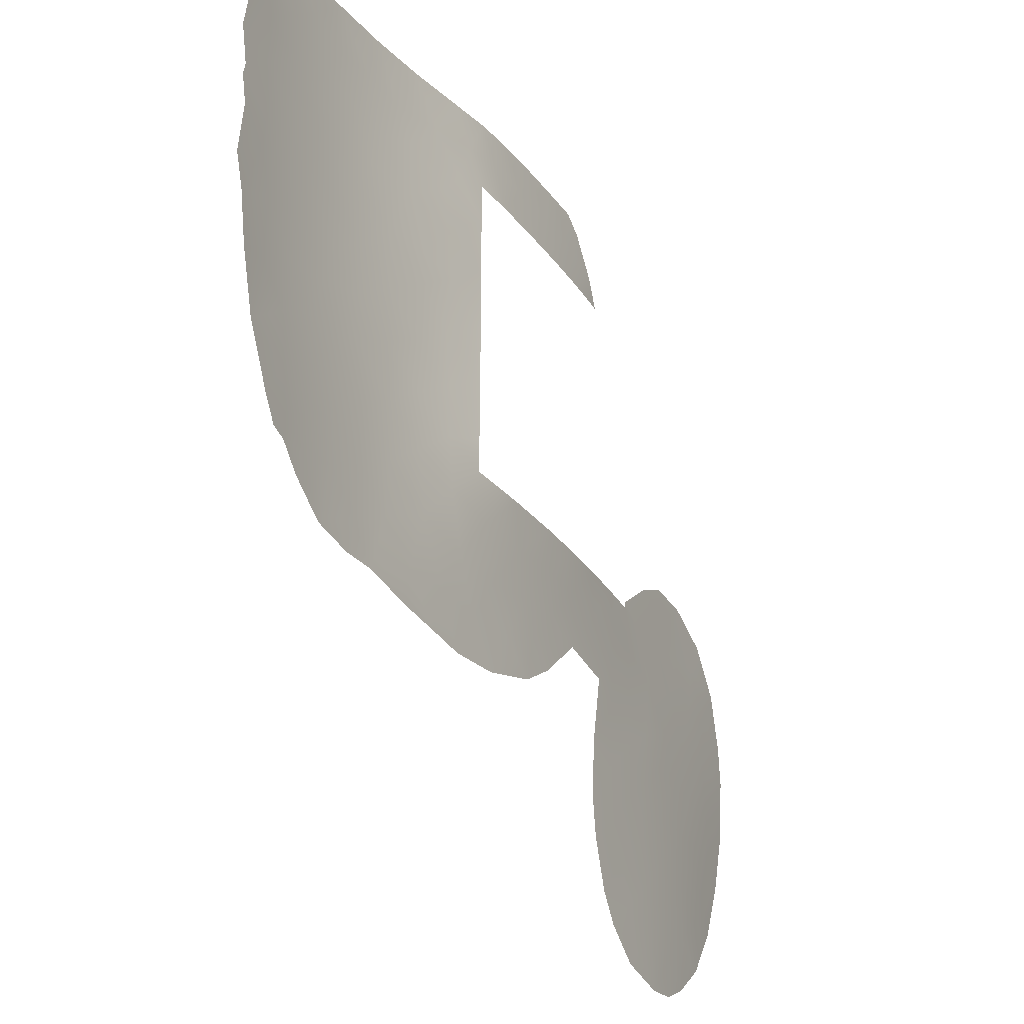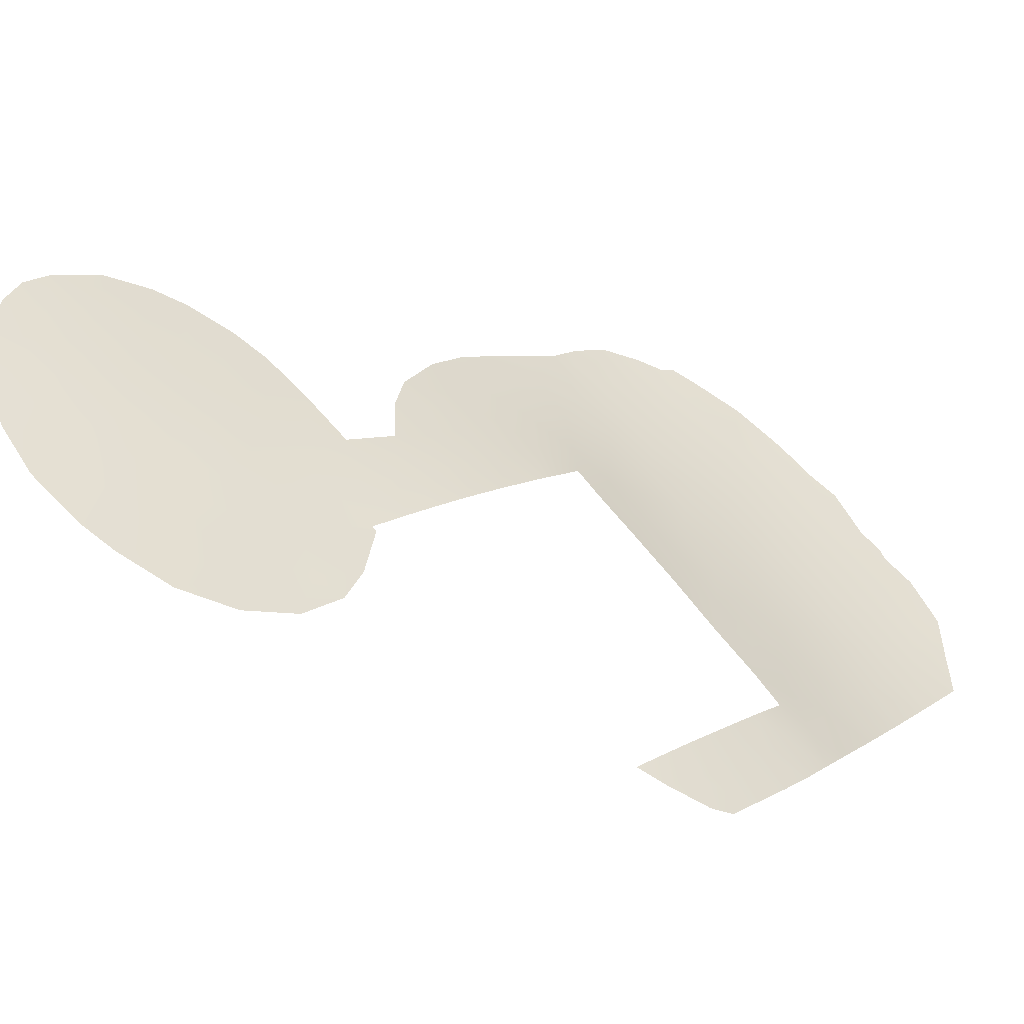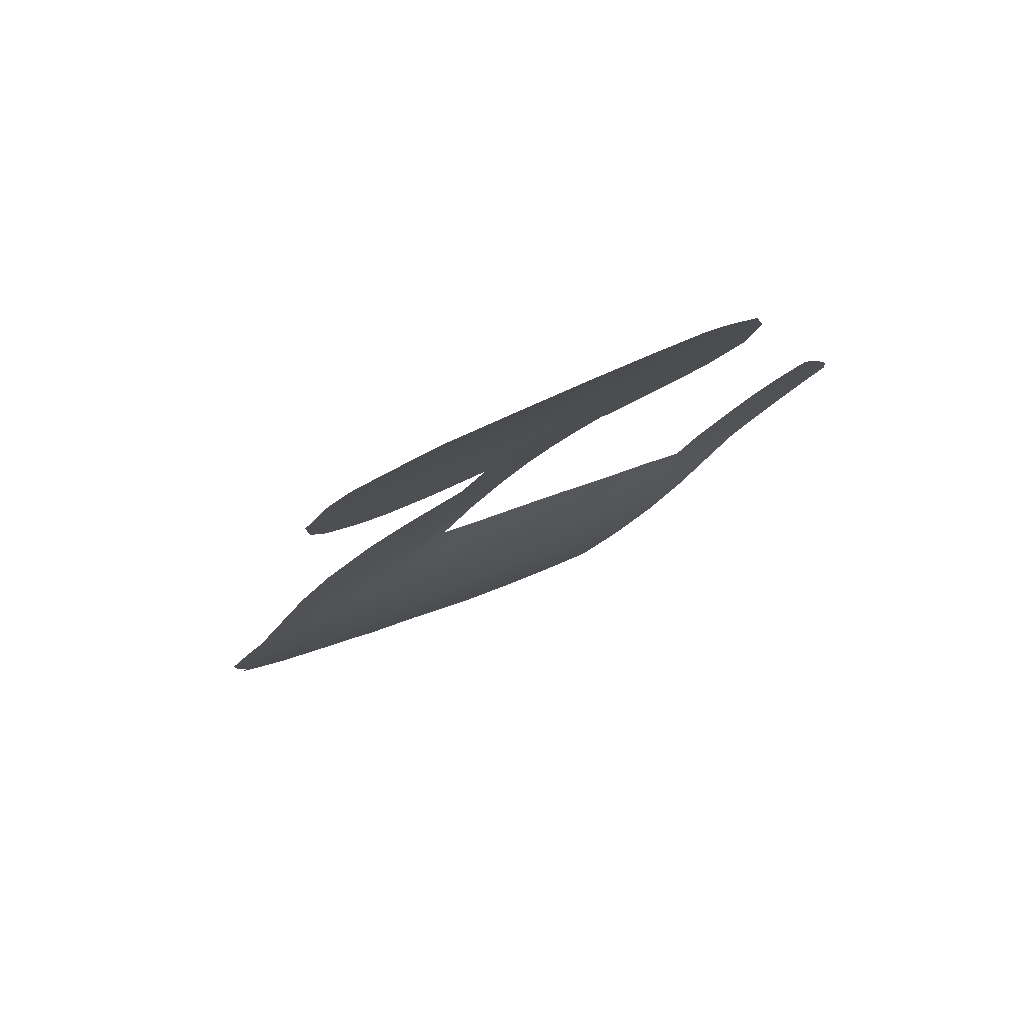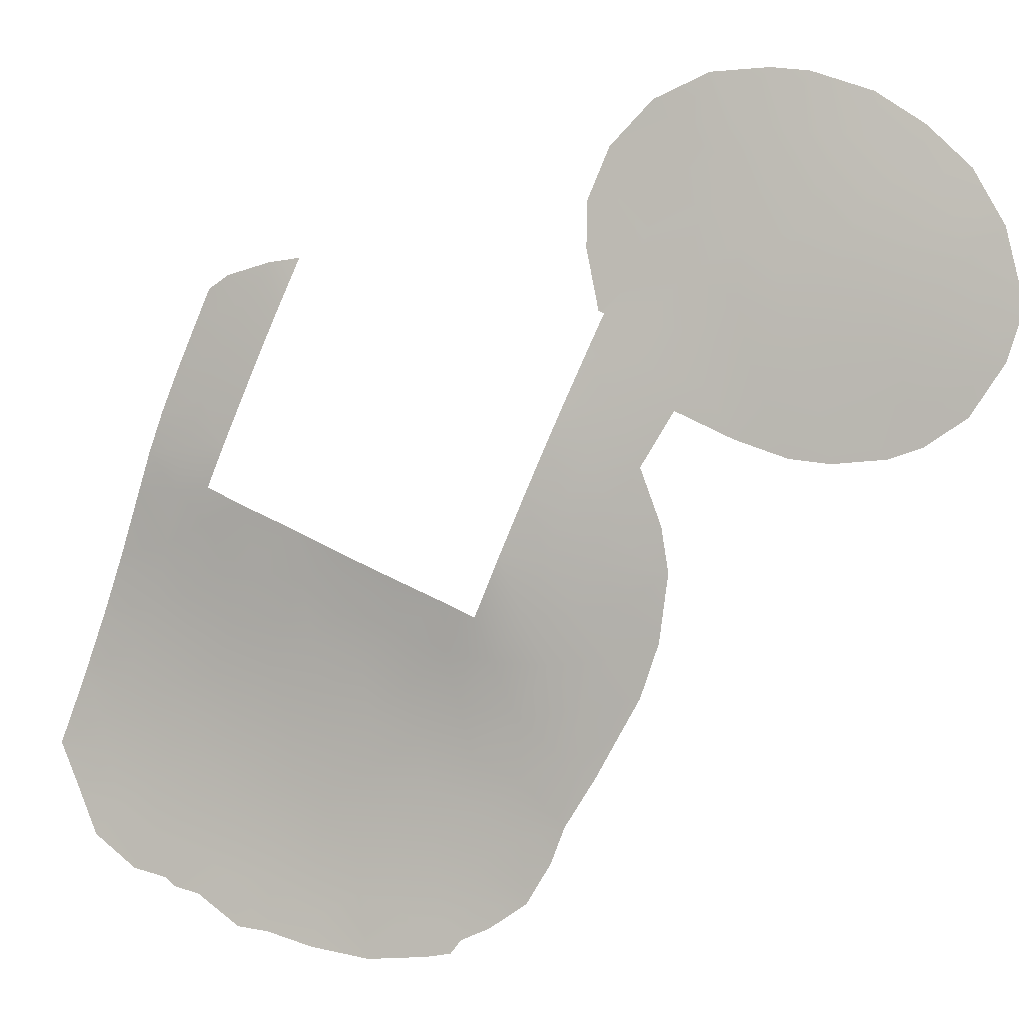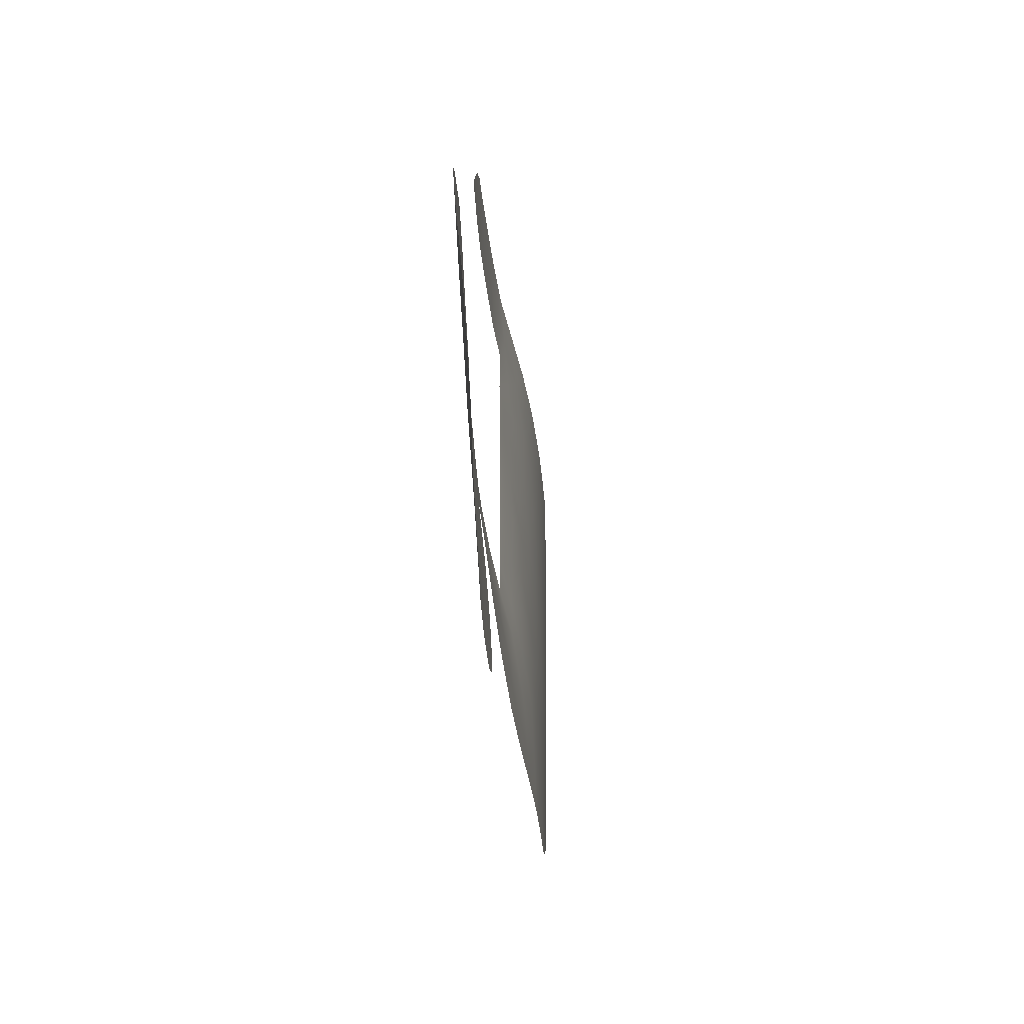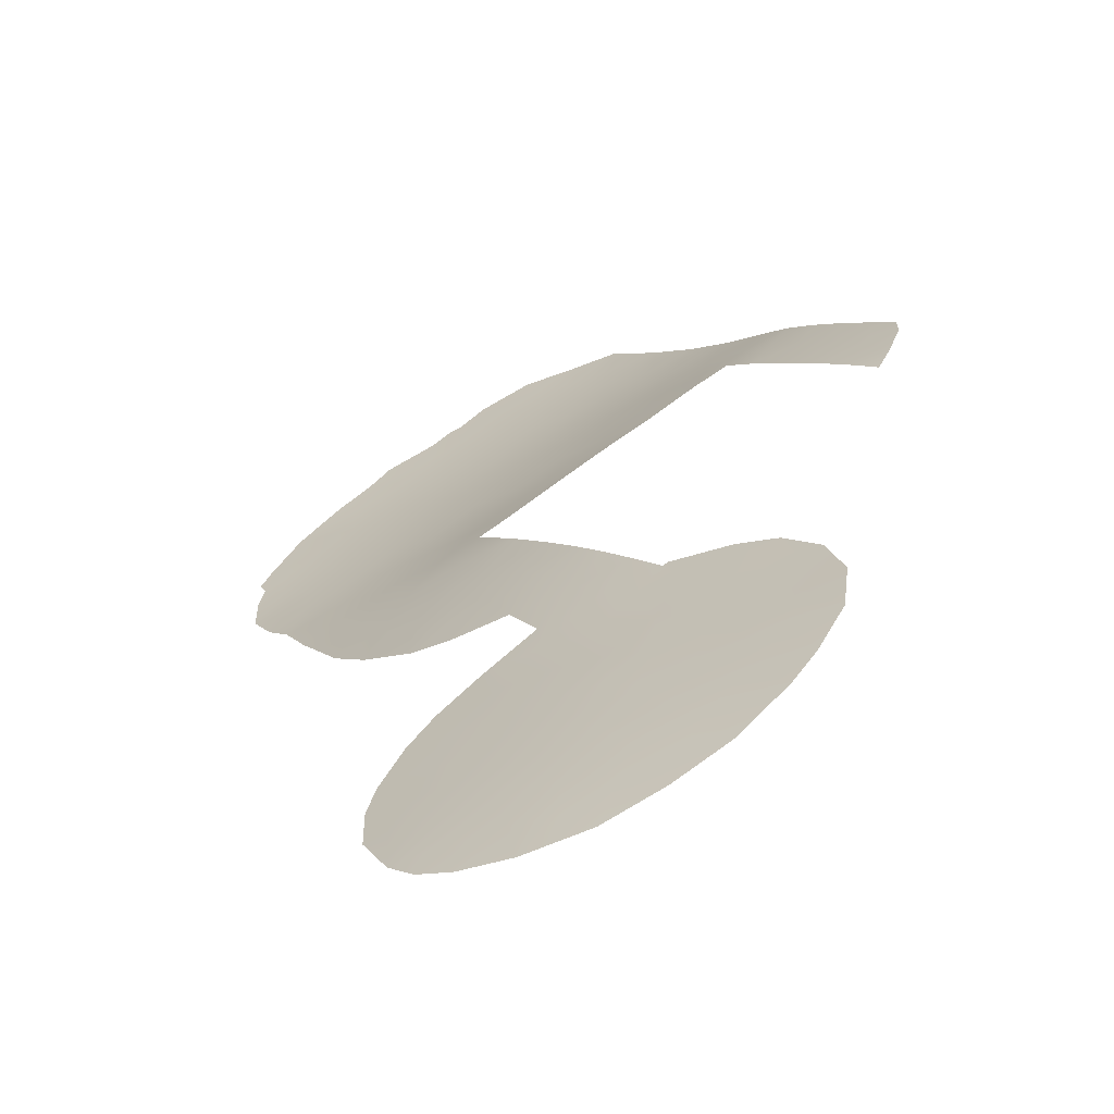
<metadata>
{"format":"obj","ext":"obj","renderer":"f3d","projection":"perspective","resolution":1024,"background":"white","views":[{"elev":-27.8,"azim":-104.0,"up":"+Y"},{"elev":67.0,"azim":142.5,"up":"+Z"},{"elev":25.4,"azim":52.0,"up":"+Z"},{"elev":53.4,"azim":-59.2,"up":"+Z"},{"elev":-39.0,"azim":54.0,"up":"+Y"},{"elev":54.0,"azim":49.2,"up":"+Z"}]}
</metadata>
<code>
v -40.57 50.91 28.59
v -29.38 38 38.72
v -38.74 50 30.72
v -38.57 52.88 30.81
v -34.45 53 34.66
v -37.39 52.97 31.96
v -31.83 50 36.89
v -38.66 38 30.72
v -37.54 50 31.91
v -34.45 50 34.72
v -35.76 50 33.55
v -27.82 26.45 39.03
v -43.78 39.76 25.23
v -26.74 27.82 40.06
v -48.45 43.37 21.26
v -44.99 44.2 24.1
v -45.73 33.91 23.44
v -44.46 34.36 24.51
v -41.87 36.19 26.92
v -38.74 46.24 30.72
v -38.78 48.43 30.72
v -28.48 30.34 38.83
v -29.95 33.37 37.9
v -29.45 28.74 37.85
v -23.45 32.73 43.06
v -47.04 38.23 22.41
v -23.76 28.97 42.53
v -42.21 40.55 26.75
v -21.57 31.05 44.31
v -39.18 51.31 30.18
v -33.22 36.42 35.53
v -35.59 34.81 33.15
v -47.25 45.89 22.19
v -45.97 51.02 23.24
v -24.44 30.94 42.17
v -30.21 35.42 37.9
v -22.56 34.68 43.89
v -39.49 31.33 28.98
v -38.28 31.15 30.11
v -29.38 38.23 38.72
v -32.11 51.07 36.7
v -20.42 32.26 45.25
v -40.8 31.52 27.75
v -20.64 30.09 44.9
v -43.53 31.8 25.29
v -49.69 47.1 20.29
v -49.47 45.7 20.48
v -21.09 36.06 45.11
v -21.92 38.03 44.6
v -47.3 33.92 22.24
v -26.65 40.33 40.95
v -27.41 24.42 39.2
v -24.57 24.18 41.54
v -44.9 32.03 24.12
v -32.77 34.47 35.64
v -25.67 24.03 40.63
v -46.08 32.96 23.18
v -36.71 31.3 31.63
v -34.93 31.99 33.38
v -20.7 34.66 45.29
v -46.79 33.77 22.63
v -29.4 26.43 37.67
v -23.52 24.8 42.37
v -49.73 42.13 20.34
v -33.55 53 35.46
v -32.95 52.47 35.99
v -49.34 49.19 20.57
v -47.27 52.15 22.13
v -49.58 45.21 20.4
v -28.65 25.42 38.22
v -21.19 27.95 44.32
v -31.6 50 37.07
v -30.94 34.14 37.17
v -24.98 40.38 42.25
v -30.85 31.74 36.96
v -30.62 29.66 36.94
v -39.71 52.77 29.53
v -47.75 34.74 21.9
v -39.32 33.01 29.3
v -37.97 51.52 31.44
v -36.15 53 33.12
v -33.13 50 35.85
v -33.49 51.38 35.53
v -41.03 45.16 28.11
v -40.76 32.83 27.88
v -44.81 42.44 24.27
v -25.17 38.08 42.04
v -45.61 35.51 23.55
v -38.75 43.84 30.72
v -39.87 45.07 29.4
v -23.76 38.28 43.17
v -39.62 49.64 29.7
v -28.32 37.64 39.54
v -43.31 33.18 25.48
v -42.43 31.86 26.28
v -42.09 38.41 26.79
v -48.39 46.84 21.28
v -40.96 39.54 28.03
v -41.63 47.17 27.46
v -40.37 35.12 28.42
v -41.06 41.67 27.98
v -42.19 50.48 26.82
v -40.76 37.44 28.17
v -36.85 38 32.49
v -27.9 39.62 39.94
v -43.96 45.45 25.05
v -24.75 25.53 41.49
v -37.15 34.5 31.58
v -25.96 31.11 40.98
v -43.14 35.22 25.69
v -48.28 48.68 21.37
v -23.96 36.33 42.91
v -48.21 39.36 21.49
v -27.3 31.62 39.94
v -38.74 34.75 30.08
v -38.72 41.62 30.72
v -45.74 39.05 23.48
v -34.91 33.46 33.58
v -33.9 32.9 34.42
v -46.7 34.67 22.7
v -28.4 28.14 38.68
v -23.62 26.82 42.46
v -49.18 39.06 20.79
v -37.78 32.83 30.75
v -36.2 33 32.32
v -30.21 28.18 37.15
v -46.28 44.48 22.99
v -46.31 42.5 22.97
v -43.56 43.42 25.44
v -39.4 36.83 29.61
v -34.13 34.85 34.46
v -37.93 36.4 31.18
v -35 38 34.19
v -25.08 27.44 41.38
v -39.74 38.65 29.41
v -43.23 37.37 25.66
v -41.42 52.61 27.63
v -43.1 52.46 25.89
v -22.87 30.92 43.35
v -22.29 26.03 43.41
v -30.82 38 37.63
v -30.24 36.89 38
v -48.27 50.7 21.35
v -47.01 49.93 22.35
v -44.95 52.32 24.15
v -26.24 32.75 40.89
v -24.98 32.75 41.87
v -24.32 34.54 42.51
v -44.39 36.37 24.61
v -46.91 47.89 22.43
v -43.58 41.36 25.42
v -34.95 51.59 34.25
v -38.67 39.27 30.72
v -27.21 25.23 39.44
v -45.17 40.77 23.94
v -42.35 42.67 26.65
v -46.26 52.22 22.99
v -33.43 38 35.56
v -39.97 42.91 29.19
v -49.43 44.18 20.53
v -32.2 38 36.56
v -31.6 36.22 36.82
v -44.6 47.35 24.43
v -25.53 29.31 41.17
v -44.55 38.59 24.51
v -26.76 37.76 40.77
v -25.58 36.18 41.62
v -47.98 41.66 21.63
v -29.71 31.12 37.87
v -45.6 46.3 23.56
v -45.6 48.78 23.55
v -26.23 26.03 40.34
v -45.7 37.32 23.5
v -28.64 32.5 38.91
v -48.66 36.79 21.19
v -46.95 36.26 22.5
v -36.29 36.32 32.76
v -49.42 40.93 20.59
v -22.06 29.38 43.82
v -27.36 33.67 40.06
v -21.91 32.7 44.21
v -44.1 48.84 24.91
v -43.5 50.73 25.49
v -28.8 34.63 38.93
v -29.06 36.43 38.88
v -23.28 39.57 43.61
v -42.77 48.67 26.22
v -22.68 36.59 43.93
v -26.26 39.19 41.23
v -25.91 34.37 41.26
v -34.64 36.54 34.3
v -40.13 46.91 29.14
v -44.72 50.37 24.33
v -22.57 27.82 43.34
v -39.81 40.63 29.37
v -36.55 51.55 32.79
v -41.56 49.38 27.49
v -27.36 35.83 40.19
v -46.75 40.28 22.62
v -42.35 45.01 26.65
v -41.87 34.06 26.81
v -43.19 47.1 25.8
v -27.21 29.55 39.81
v -40.24 48.56 29.02
v -47.3 43.61 22.16
v -48.28 44.97 21.39
v -41 43.88 28.1
f 196 9 80
f 41 82 83
f 3 21 92
f 19 96 103
f 120 50 78
f 96 13 28
f 113 123 178
f 39 124 58
f 32 118 125
f 58 125 59
f 202 106 163
f 120 61 50
f 19 110 136
f 195 153 135
f 195 135 98
f 9 3 80
f 99 202 187
f 34 157 145
f 158 161 31
f 206 160 69
f 100 115 79
f 167 112 148
f 12 70 62
f 184 180 174
f 139 27 35
f 177 108 132
f 26 113 199
f 179 44 71
f 12 154 70
f 134 164 27
f 97 150 33
f 181 29 139
f 198 180 184
f 185 142 2
f 7 41 72
f 25 35 147
f 35 164 109
f 109 114 146
f 142 36 162
f 149 173 165
f 22 174 114
f 169 76 75
f 77 30 1
f 30 77 4
f 39 79 124
f 79 39 38
f 40 93 2
f 93 40 105
f 78 175 176
f 124 79 115
f 4 80 30
f 196 6 81
f 11 152 10
f 82 10 83
f 11 9 196
f 6 80 4
f 7 82 41
f 95 85 43
f 89 116 159
f 84 192 90
f 94 95 45
f 21 20 192
f 20 90 192
f 97 47 46
f 103 96 98
f 201 19 100
f 1 30 92
f 197 92 204
f 1 92 197
f 103 100 19
f 104 133 177
f 189 105 51
f 70 154 52
f 56 107 53
f 125 124 108
f 58 124 125
f 18 110 94
f 54 94 45
f 18 94 54
f 38 85 79
f 85 38 43
f 94 201 95
f 91 112 87
f 100 130 115
f 116 153 195
f 118 119 59
f 86 16 129
f 170 16 127
f 120 88 17
f 116 195 159
f 121 24 22
f 168 113 178
f 17 18 54
f 57 17 54
f 74 87 189
f 125 118 59
f 127 33 170
f 127 16 86
f 127 128 205
f 182 202 163
f 202 200 106
f 100 103 130
f 96 28 98
f 131 55 119
f 8 132 130
f 132 115 130
f 191 158 31
f 29 44 179
f 14 134 172
f 172 134 107
f 103 98 135
f 13 96 136
f 56 172 107
f 101 98 28
f 137 77 1
f 137 1 102
f 138 137 102
f 35 25 139
f 29 179 139
f 179 27 139
f 140 63 122
f 27 179 194
f 115 132 108
f 8 104 132
f 120 17 61
f 18 17 88
f 55 162 73
f 141 2 142
f 62 121 12
f 63 107 122
f 53 107 63
f 144 111 143
f 144 143 68
f 96 19 136
f 136 110 149
f 35 109 147
f 190 148 147
f 149 18 88
f 18 149 110
f 149 165 136
f 181 60 42
f 29 181 42
f 65 83 5
f 83 65 66
f 135 153 8
f 101 195 98
f 80 3 30
f 83 66 41
f 5 83 152
f 83 10 152
f 52 154 56
f 86 129 151
f 105 166 93
f 151 155 86
f 55 31 162
f 131 31 55
f 68 34 144
f 34 68 157
f 193 34 145
f 49 188 91
f 97 46 111
f 67 111 46
f 143 111 67
f 118 32 131
f 118 131 119
f 31 161 162
f 206 15 160
f 47 206 69
f 47 97 206
f 206 97 33
f 85 201 100
f 190 167 148
f 167 87 112
f 30 3 92
f 162 161 141
f 192 99 204
f 14 164 134
f 37 48 60
f 48 37 188
f 124 115 108
f 87 166 189
f 155 117 199
f 129 16 106
f 182 163 171
f 14 172 12
f 173 88 176
f 169 174 22
f 22 24 169
f 103 135 130
f 130 135 8
f 175 123 113
f 180 190 146
f 177 32 108
f 174 23 184
f 15 178 64
f 128 199 168
f 205 15 206
f 26 173 176
f 146 190 147
f 148 25 147
f 122 194 140
f 177 133 191
f 108 32 125
f 122 134 27
f 192 84 99
f 84 207 200
f 99 84 200
f 12 121 14
f 97 111 150
f 90 20 89
f 89 159 90
f 36 184 23
f 34 171 144
f 144 171 150
f 198 166 167
f 166 87 167
f 181 37 60
f 134 122 107
f 187 182 183
f 193 183 182
f 12 172 154
f 172 56 154
f 25 181 139
f 109 164 203
f 203 164 14
f 156 207 101
f 198 185 93
f 185 36 142
f 93 185 2
f 36 185 184
f 185 198 184
f 91 186 49
f 198 93 166
f 36 73 162
f 73 36 23
f 114 174 180
f 114 180 146
f 199 117 26
f 35 27 164
f 147 109 146
f 141 142 162
f 174 169 23
f 136 165 13
f 149 88 173
f 165 173 117
f 22 114 203
f 114 109 203
f 121 203 14
f 25 37 181
f 23 169 75
f 23 75 73
f 29 42 44
f 188 49 48
f 24 126 76
f 189 51 74
f 105 189 166
f 150 111 144
f 176 88 120
f 207 159 101
f 152 11 196
f 175 26 176
f 190 198 167
f 80 6 196
f 78 176 120
f 104 177 132
f 191 32 177
f 191 133 158
f 17 57 61
f 170 33 150
f 131 32 191
f 31 131 191
f 169 24 76
f 152 81 5
f 21 204 92
f 138 102 183
f 27 194 122
f 71 194 179
f 151 129 156
f 199 128 155
f 194 71 140
f 156 101 28
f 117 173 26
f 37 25 148
f 197 204 99
f 1 197 102
f 201 85 95
f 195 101 159
f 37 148 112
f 112 188 37
f 165 117 155
f 99 187 197
f 152 196 81
f 113 26 175
f 198 190 180
f 138 183 145
f 207 156 200
f 188 112 91
f 129 106 200
f 199 113 168
f 151 156 28
f 151 28 13
f 85 100 79
f 106 170 163
f 163 170 150
f 99 200 202
f 156 129 200
f 16 170 106
f 110 201 94
f 127 86 128
f 187 202 182
f 91 87 74
f 91 74 186
f 201 110 19
f 22 203 121
f 24 121 62
f 171 163 150
f 24 62 126
f 193 182 171
f 155 151 13
f 34 193 171
f 204 21 192
f 15 168 178
f 160 15 64
f 155 128 86
f 183 193 145
f 15 205 168
f 159 207 90
f 205 128 168
f 127 205 33
f 206 33 205
f 102 197 187
f 13 165 155
f 207 84 90
f 183 102 187

</code>
